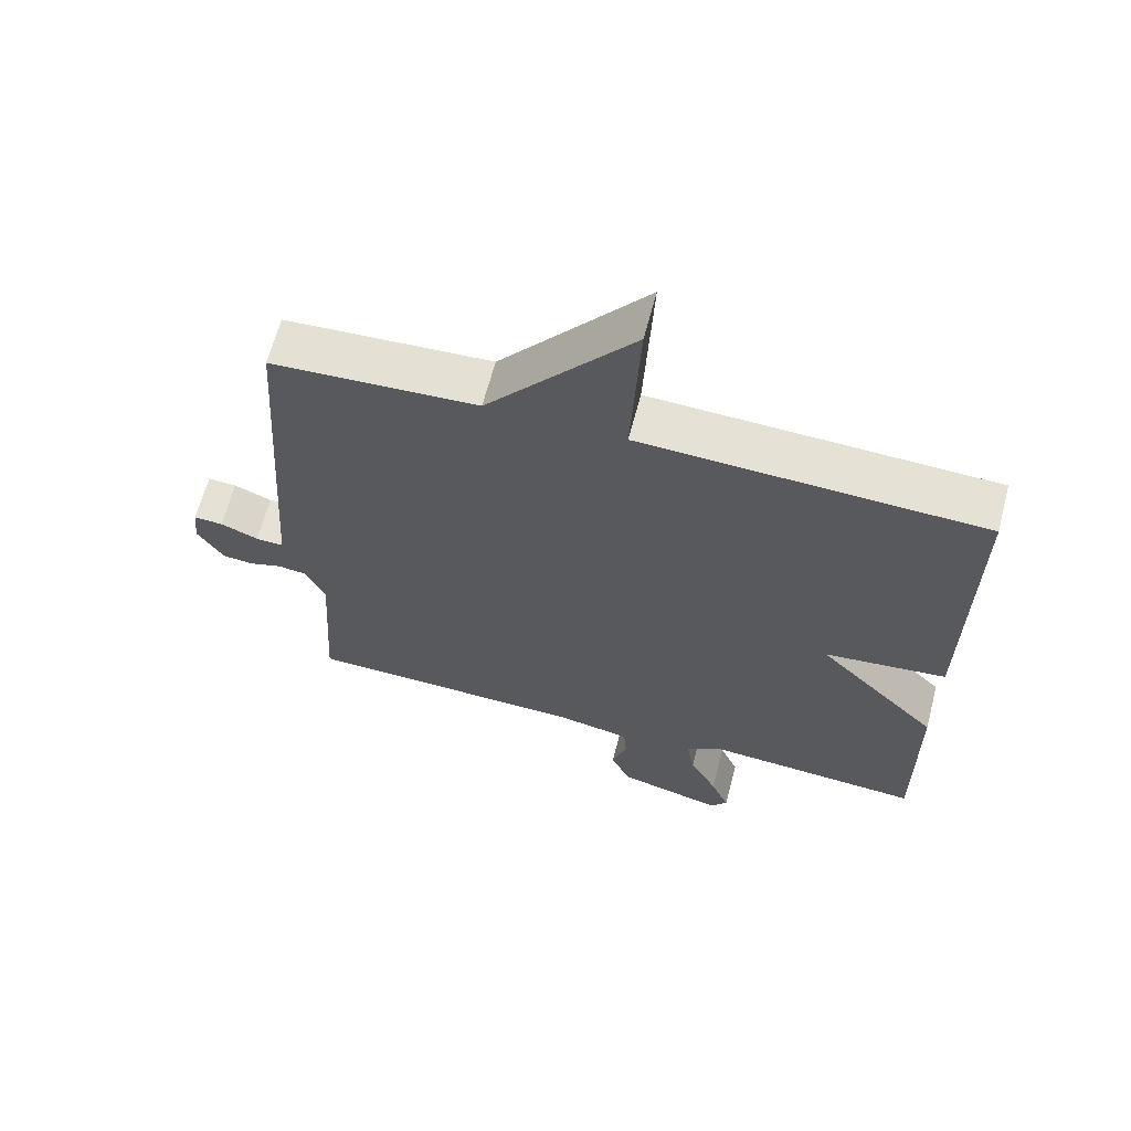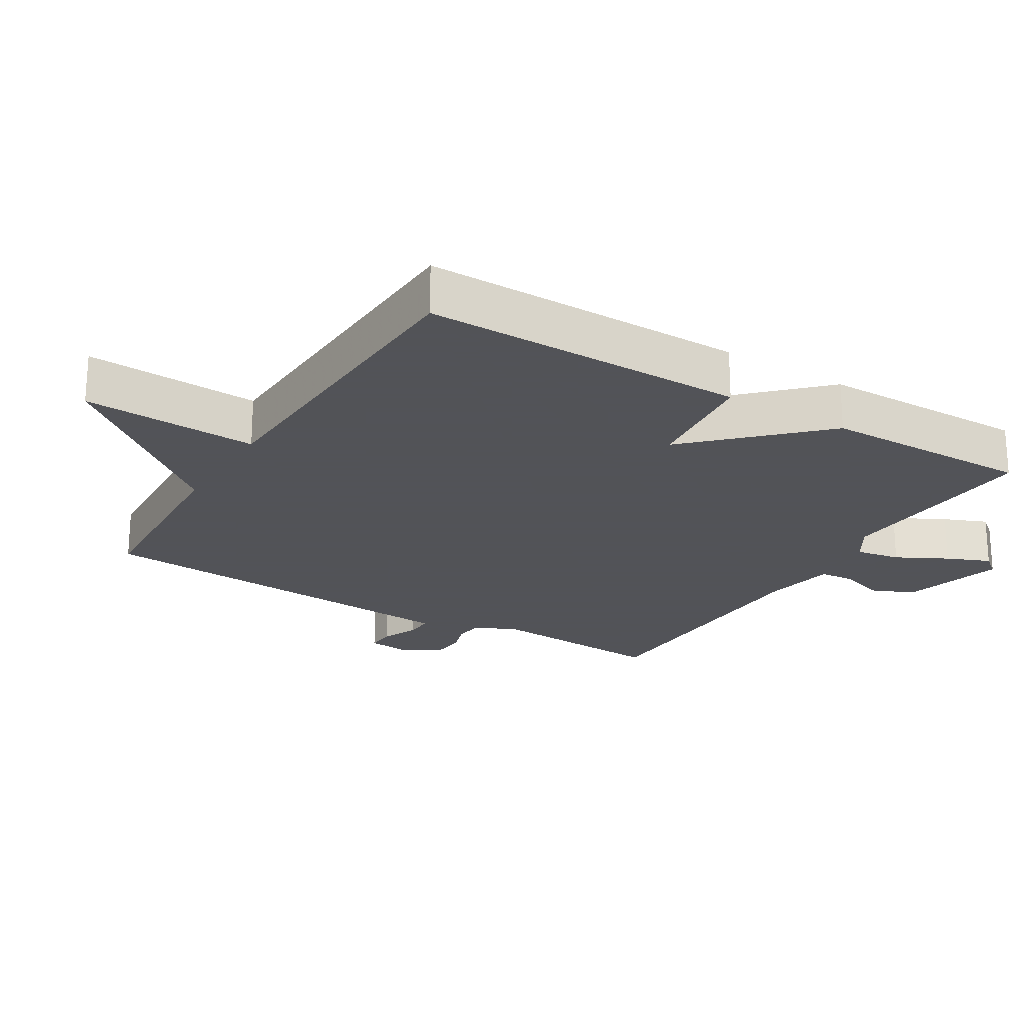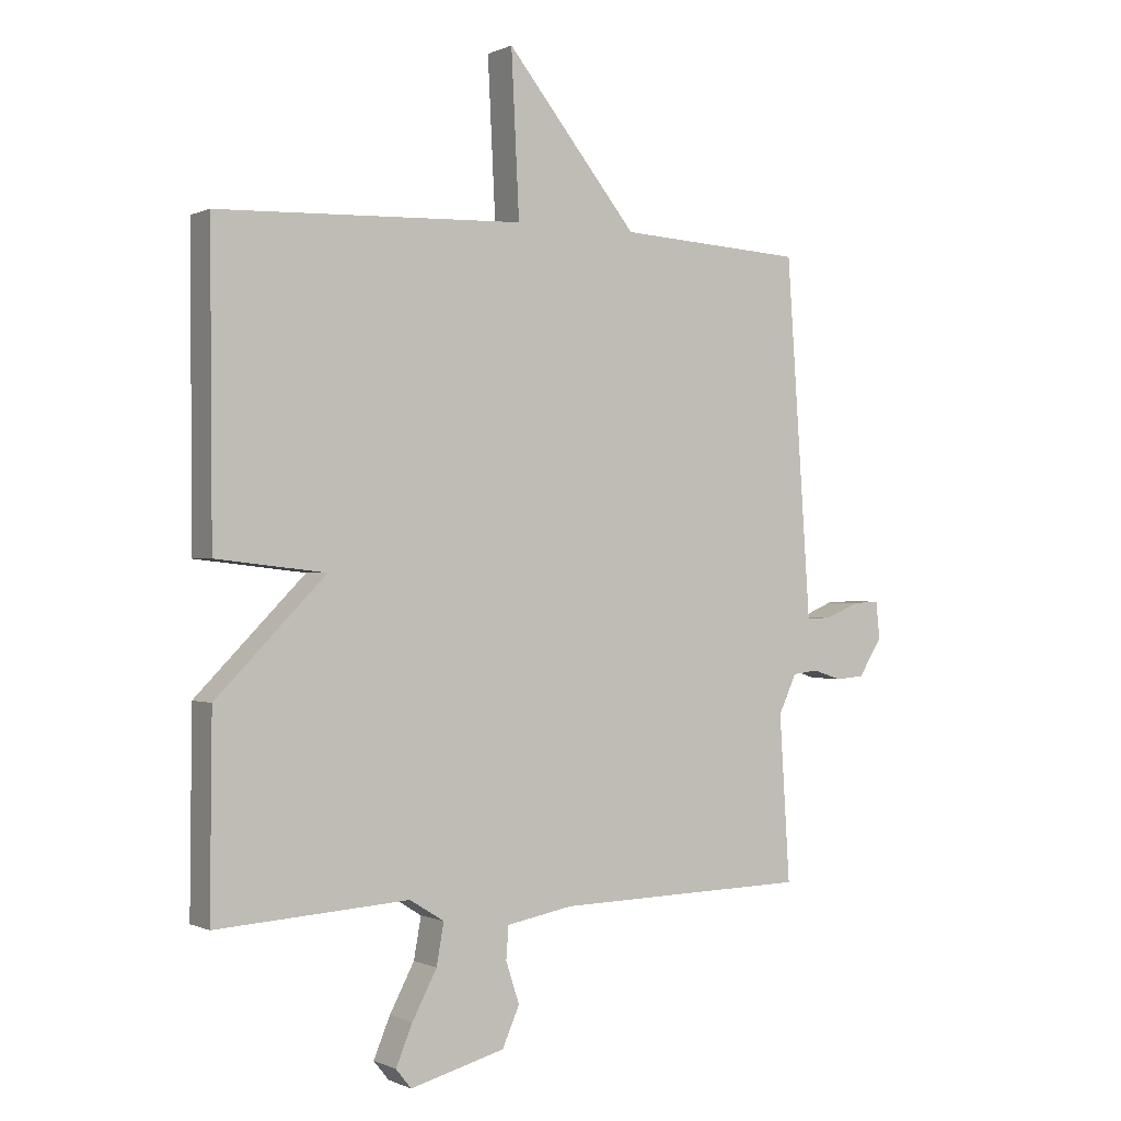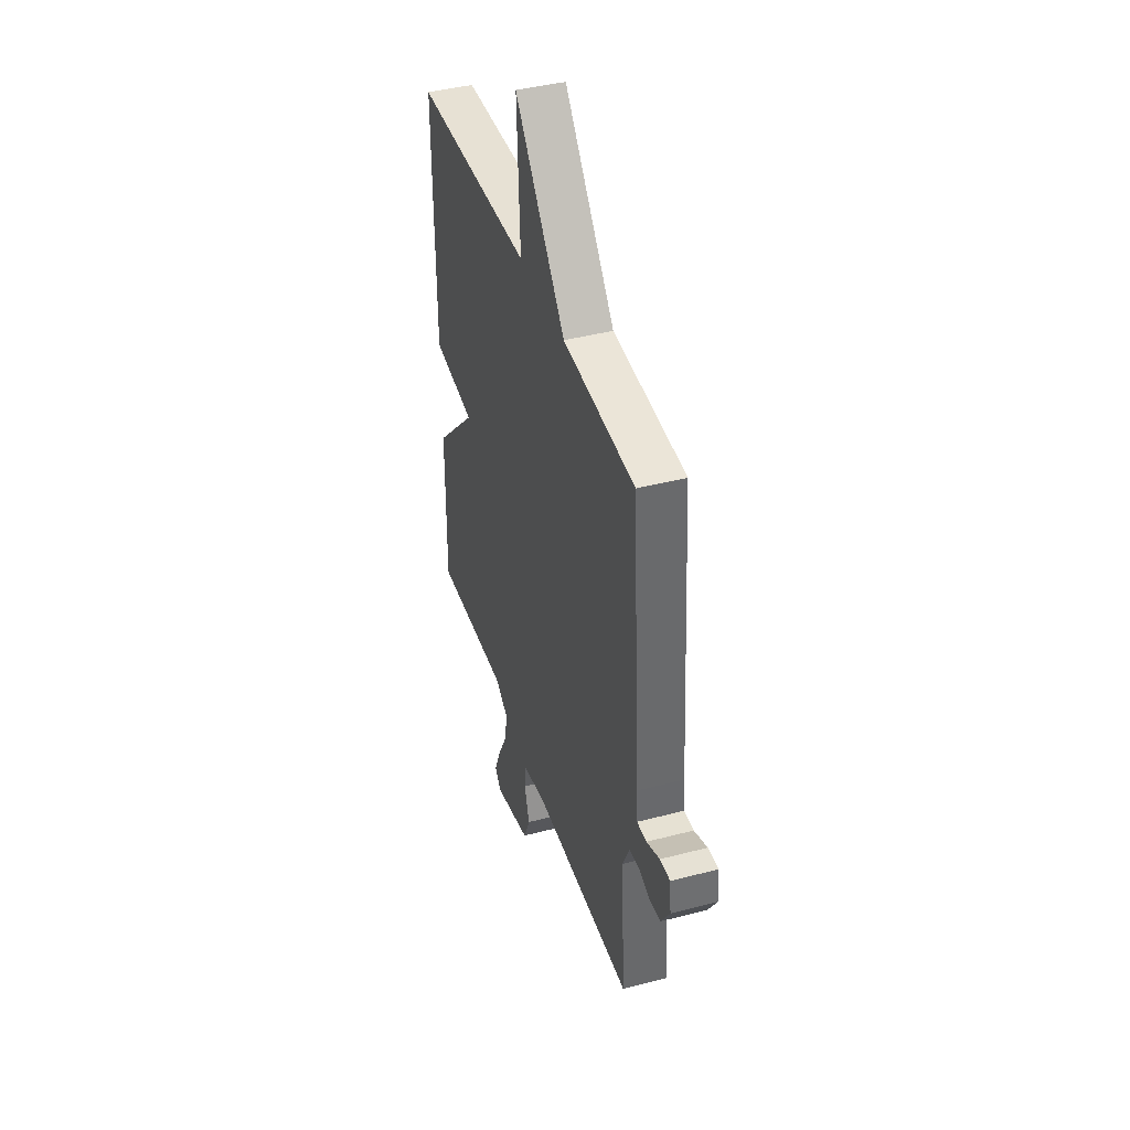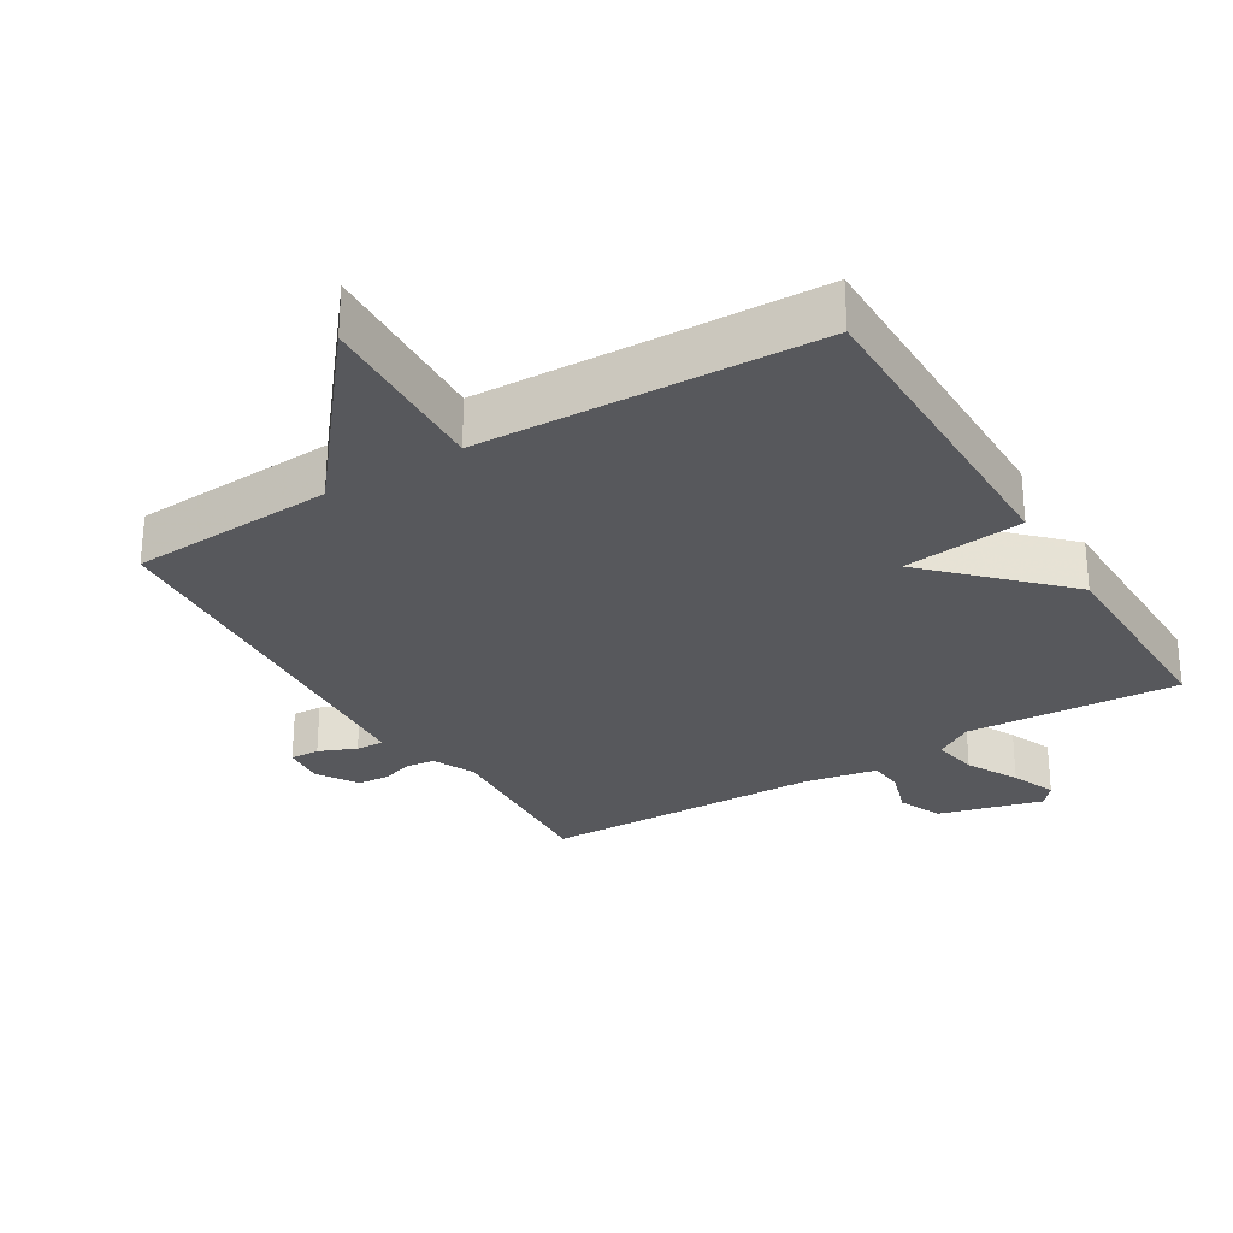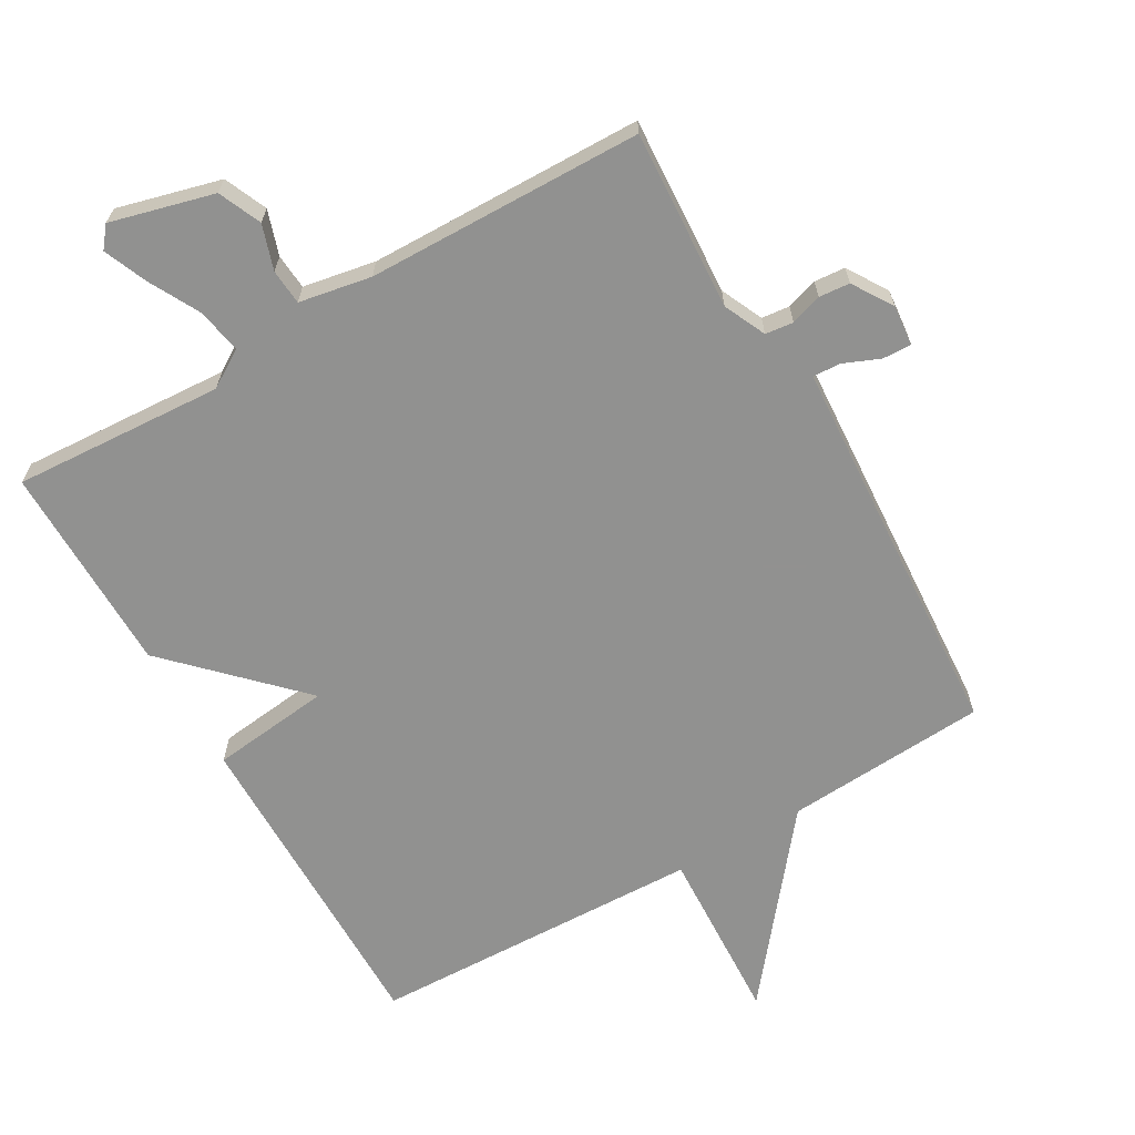
<metadata>
{"format":"obj","ext":"obj","renderer":"f3d","projection":"perspective","resolution":1024,"background":"white","views":[{"elev":64.4,"azim":14.7,"up":"+Z"},{"elev":-22.5,"azim":58.6,"up":"+Y"},{"elev":-0.2,"azim":148.3,"up":"+Z"},{"elev":41.8,"azim":-107.5,"up":"+Z"},{"elev":-28.4,"azim":31.3,"up":"+Y"},{"elev":-66.0,"azim":-149.9,"up":"+Y"}]}
</metadata>
<code>
v -0.5 0.07 0.5
v -0.198 0.07 0.518
v 0.015 0.07 0.781
v 0.002 0.07 0.518
v 0.5 0.07 0.5
v 0.497 0.07 0.015
v 0.319 0.07 -0.005
v 0.497 0.07 -0.185
v 0.5 0.07 -0.5
v 0.186 0.07 -0.48
v 0.13 0.07 -0.515
v 0.142 0.07 -0.582
v 0.182 0.07 -0.658
v 0.209 0.07 -0.723
v 0.184 0.07 -0.754
v 0.03 0.07 -0.713
v 0.002 0.07 -0.649
v 0.024 0.07 -0.582
v 0.02 0.07 -0.529
v -0.088 0.07 -0.509
v -0.5 0.07 -0.5
v -0.483 0.07 -0.231
v -0.512 0.07 -0.168
v -0.554 0.07 -0.163
v -0.601 0.07 -0.178
v -0.647 0.07 -0.174
v -0.685 0.07 -0.114
v -0.679 0.07 -0.053
v -0.636 0.07 -0.055
v -0.581 0.07 -0.078
v -0.54 0.07 -0.08
v -0.536 0.07 -0.02
v -0.5 0 0.5
v -0.198 0 0.518
v 0.015 0 0.781
v 0.002 0 0.518
v 0.5 0 0.5
v 0.497 0 0.015
v 0.319 0 -0.005
v 0.497 0 -0.185
v 0.5 0 -0.5
v 0.186 0 -0.48
v 0.13 0 -0.515
v 0.142 0 -0.582
v 0.182 0 -0.658
v 0.209 0 -0.723
v 0.184 0 -0.754
v 0.03 0 -0.713
v 0.002 0 -0.649
v 0.024 0 -0.582
v 0.02 0 -0.529
v -0.088 0 -0.509
v -0.5 0 -0.5
v -0.483 0 -0.231
v -0.512 0 -0.168
v -0.554 0 -0.163
v -0.601 0 -0.178
v -0.647 0 -0.174
v -0.685 0 -0.114
v -0.679 0 -0.053
v -0.636 0 -0.055
v -0.581 0 -0.078
v -0.54 0 -0.08
v -0.536 0 -0.02
f 31 32 1 2
f 28 29 30
f 27 28 30
f 26 27 30
f 25 26 30
f 24 25 30
f 23 24 30 31
f 2 3 4
f 31 2 4
f 23 31 4
f 22 23 4
f 22 4 5
f 21 22 5
f 20 21 5
f 16 17 18
f 15 16 18
f 14 15 18
f 13 14 18
f 12 13 18
f 11 12 18 19
f 10 11 19 20
f 7 8 9 10
f 5 6 7
f 20 5 7
f 7 10 20
f 34 33 64 63
f 62 61 60
f 62 60 59
f 62 59 58
f 62 58 57
f 62 57 56
f 63 62 56 55
f 36 35 34
f 36 34 63
f 36 63 55
f 36 55 54
f 37 36 54
f 37 54 53
f 37 53 52
f 50 49 48
f 50 48 47
f 50 47 46
f 50 46 45
f 50 45 44
f 51 50 44 43
f 52 51 43 42
f 42 41 40 39
f 39 38 37
f 39 37 52
f 52 42 39
f 1 33 34 2
f 2 34 35 3
f 3 35 36 4
f 4 36 37 5
f 5 37 38 6
f 6 38 39 7
f 7 39 40 8
f 8 40 41 9
f 9 41 42 10
f 10 42 43 11
f 11 43 44 12
f 12 44 45 13
f 13 45 46 14
f 14 46 47 15
f 15 47 48 16
f 16 48 49 17
f 17 49 50 18
f 18 50 51 19
f 19 51 52 20
f 20 52 53 21
f 21 53 54 22
f 22 54 55 23
f 23 55 56 24
f 24 56 57 25
f 25 57 58 26
f 26 58 59 27
f 27 59 60 28
f 28 60 61 29
f 29 61 62 30
f 30 62 63 31
f 31 63 64 32
f 32 64 33 1

</code>
